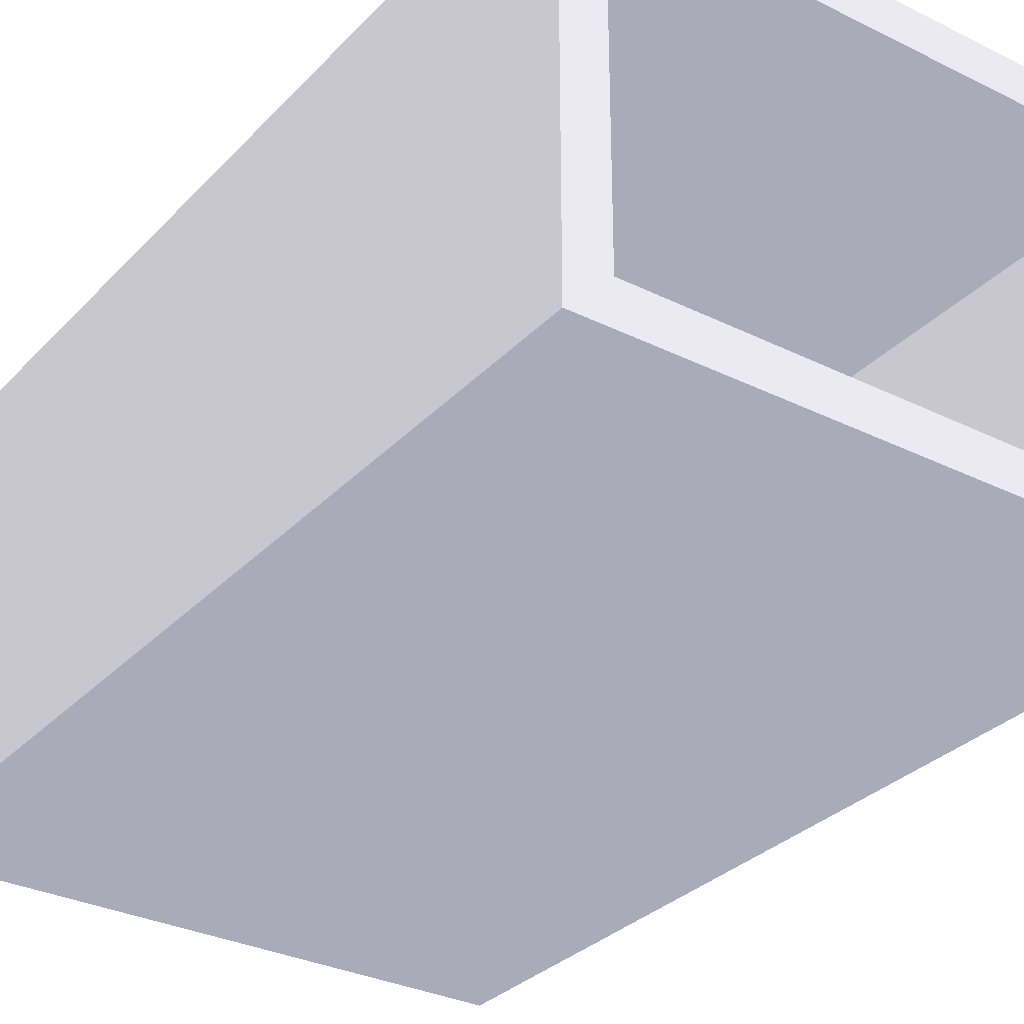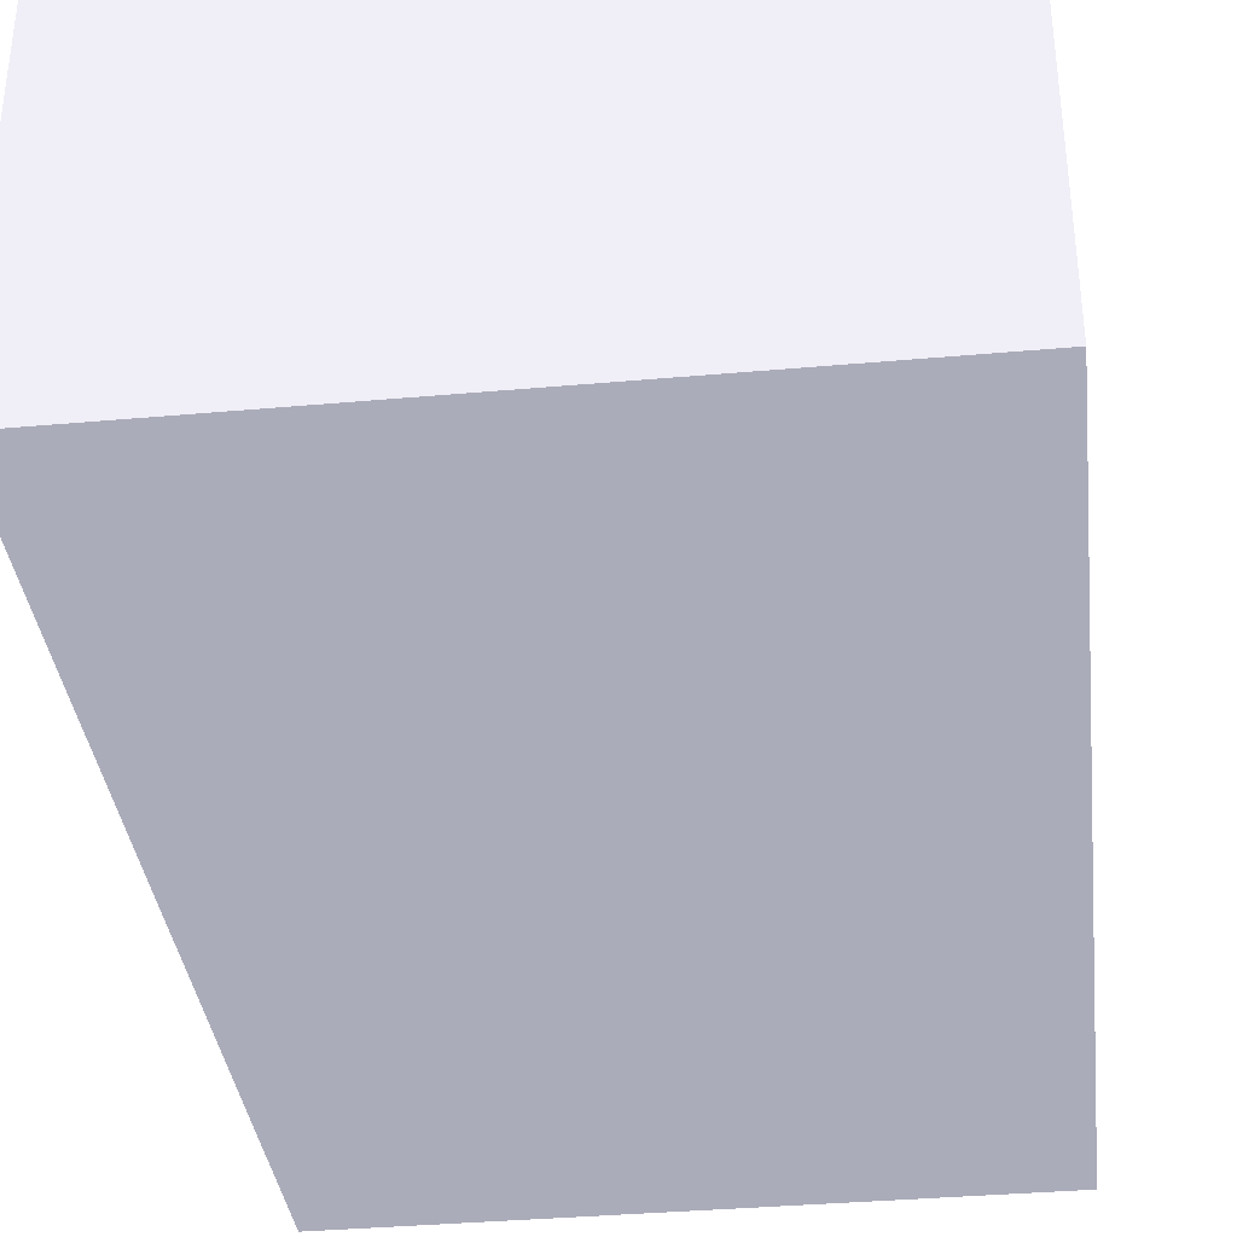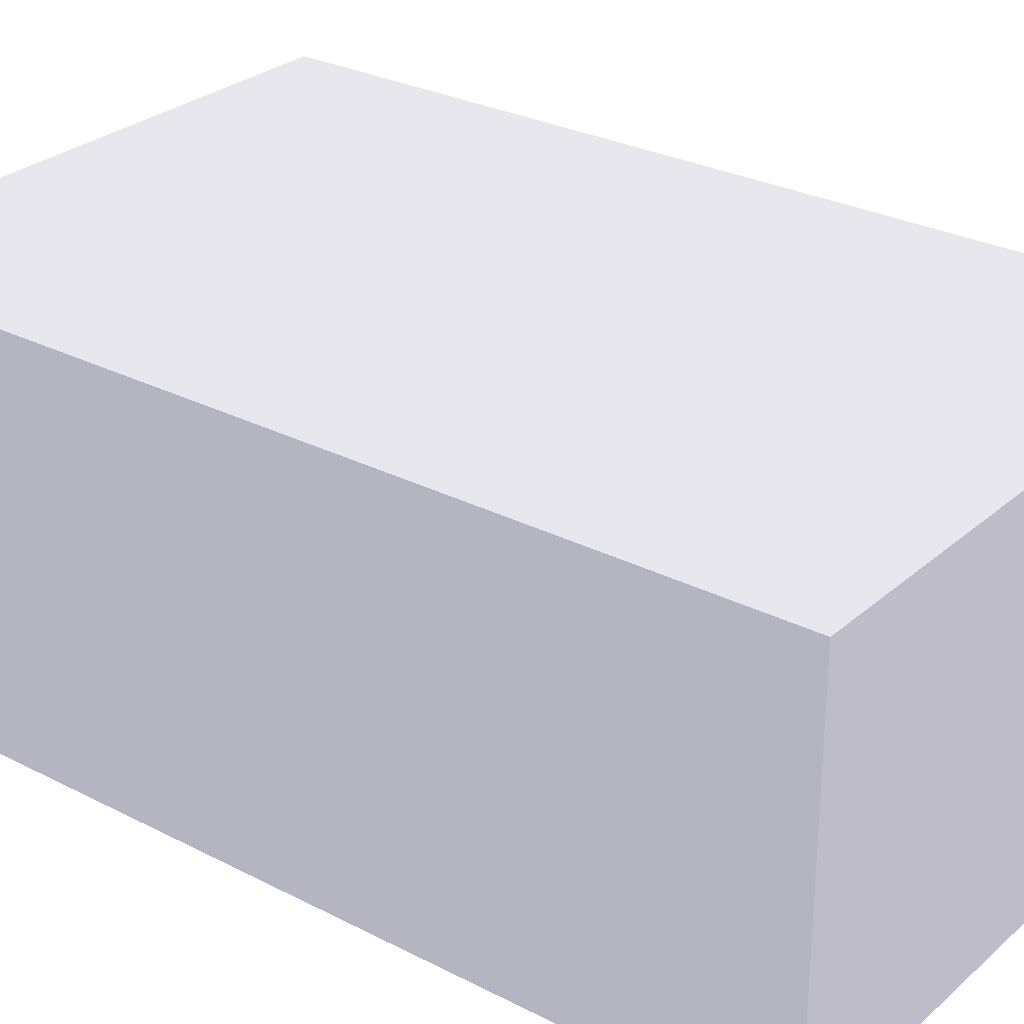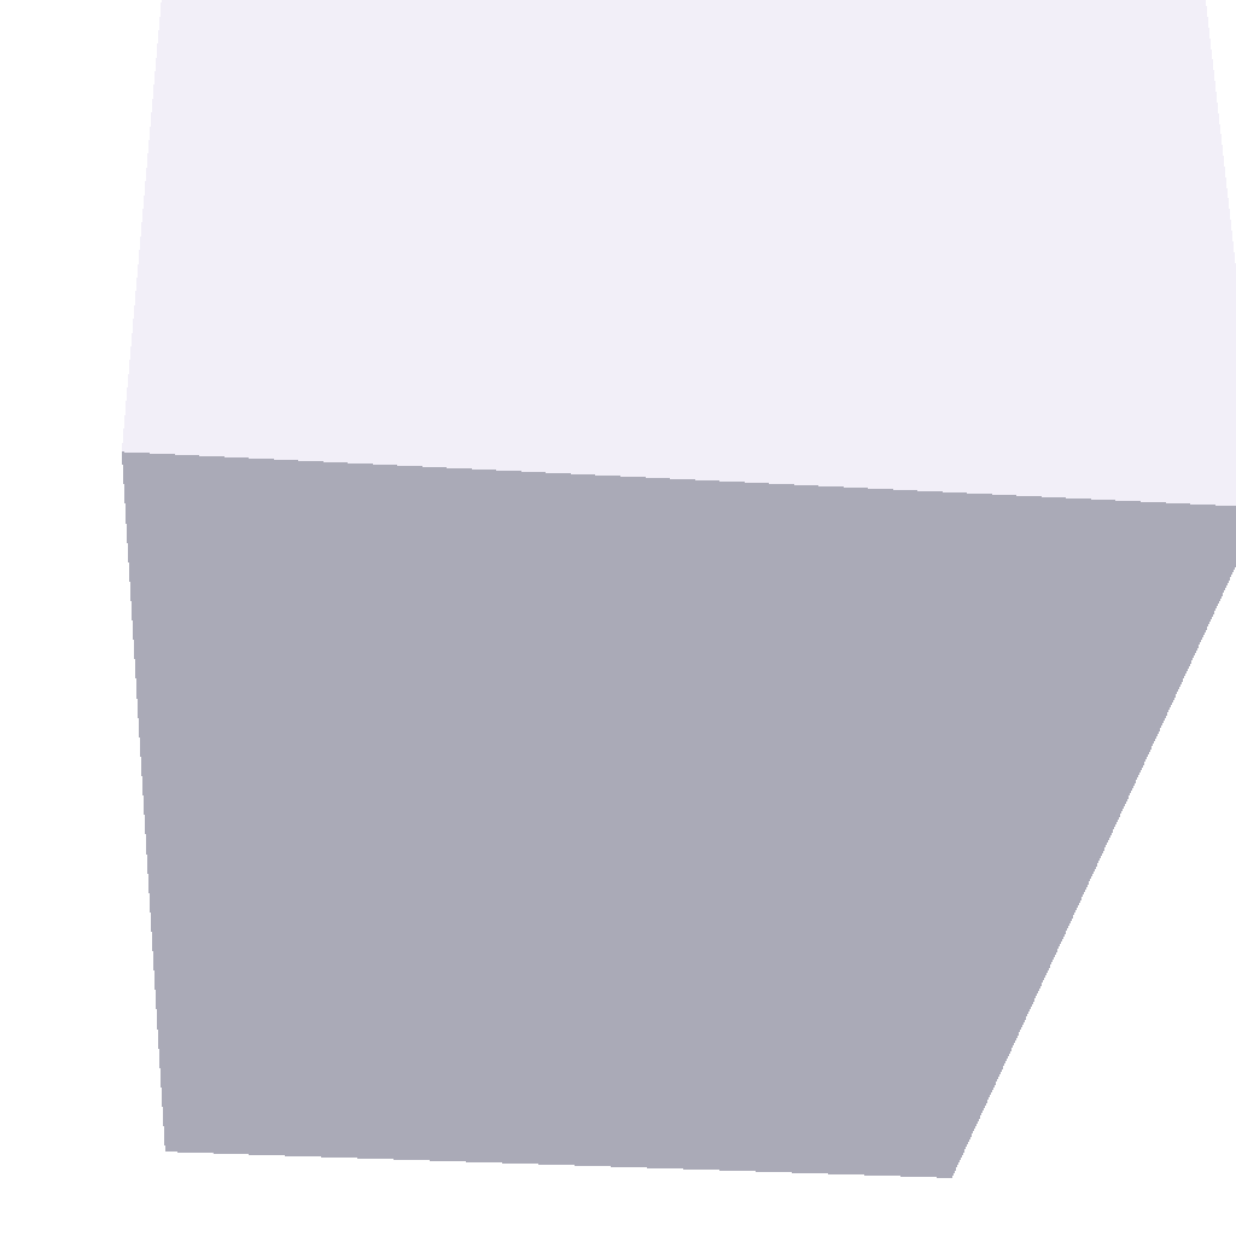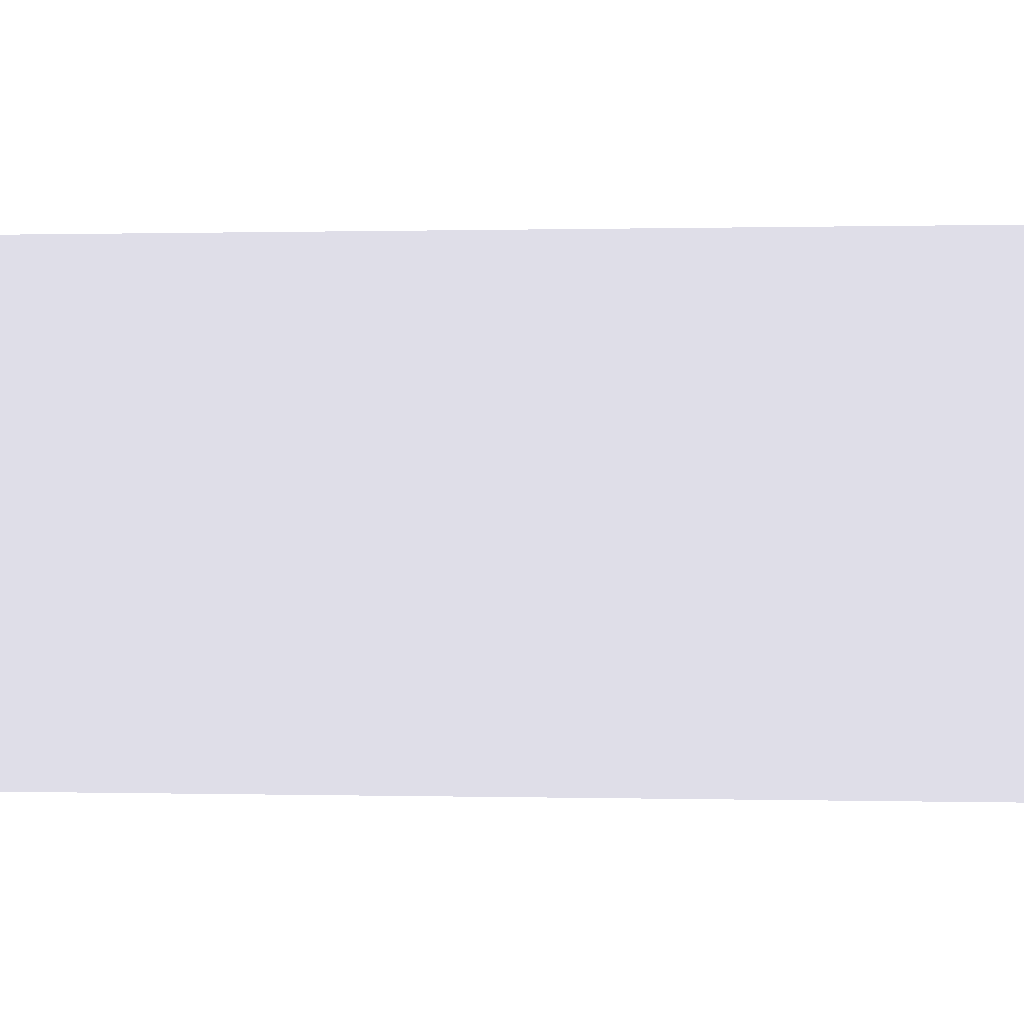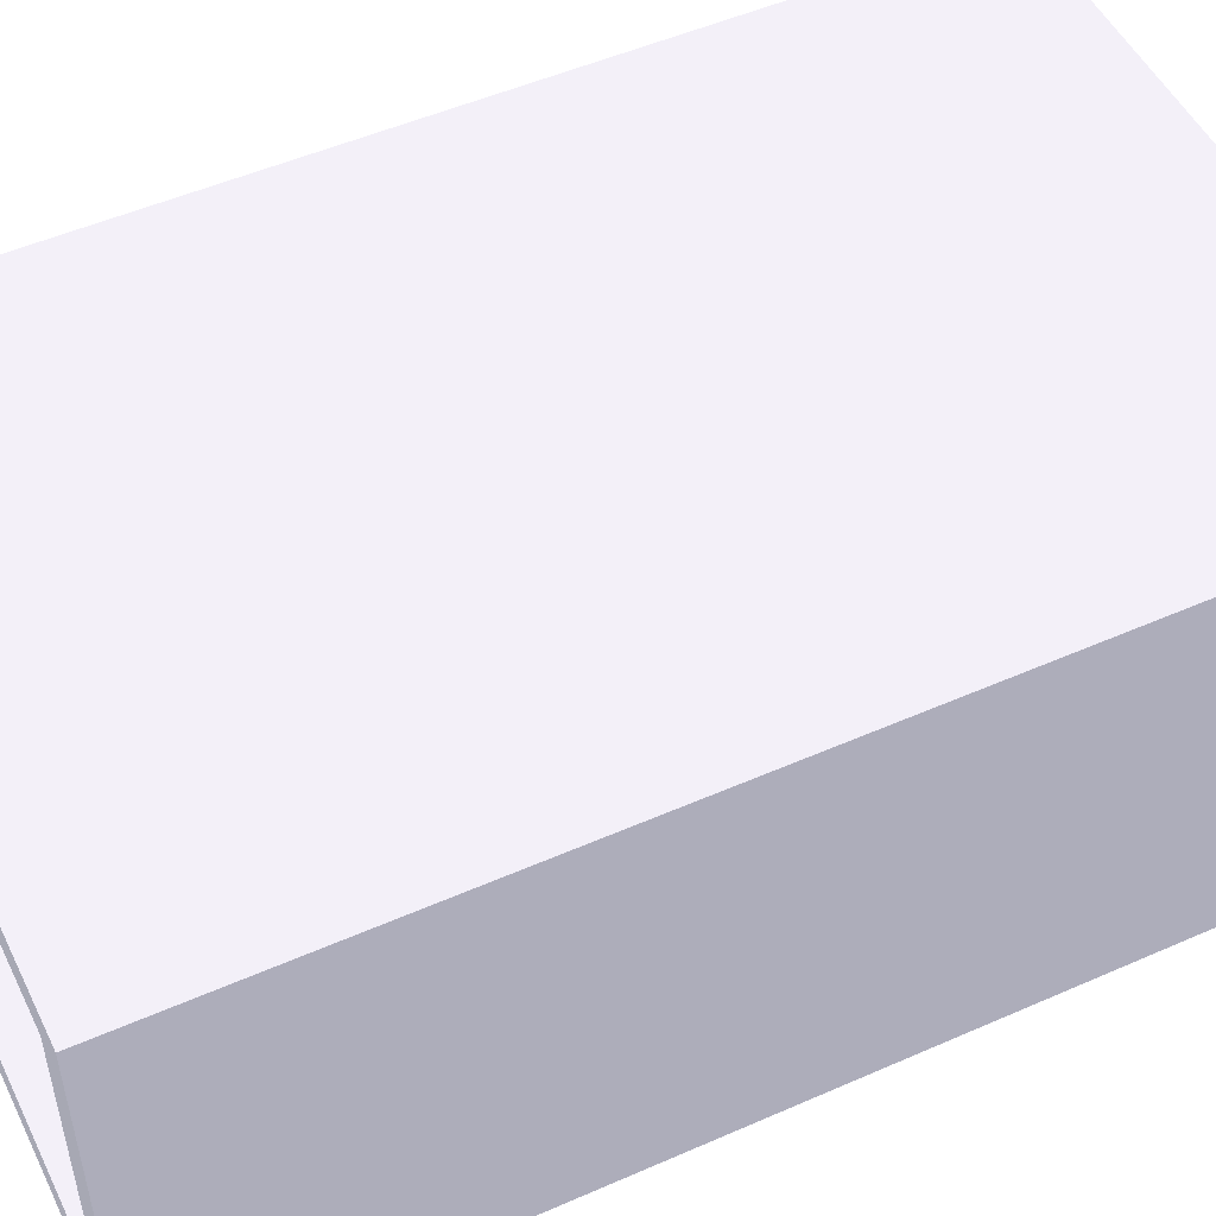
<metadata>
{"format":"obj","ext":"obj","renderer":"f3d","projection":"perspective","resolution":1024,"background":"white","views":[{"elev":-31.4,"azim":-35.1,"up":"+Y"},{"elev":-36.2,"azim":-173.3,"up":"+Y"},{"elev":28.4,"azim":127.8,"up":"+Y"},{"elev":-30.7,"azim":174.9,"up":"+Y"},{"elev":0.2,"azim":-84.1,"up":"+Y"},{"elev":50.7,"azim":64.3,"up":"+Y"}]}
</metadata>
<code>
g ____01
v 0.28 0.18 0.16 0.4941 0.4941 0.5255
v 0.02 0.18 0.16 0.4941 0.4941 0.5255
v 0.02 0.02 0.16 0.4941 0.4941 0.5255
v 0.28 0.02 0.16 0.4941 0.4941 0.5255
v 0.02 0.02 0.48 0.4941 0.4941 0.5255
v 0.28 0.02 0.48 0.4941 0.4941 0.5255
v 0.02 0.18 0.48 0.4941 0.4941 0.5255
v 0.28 0.18 0.48 0.4941 0.4941 0.5255
v 0.3 0.2 0.48 0.4941 0.4941 0.5255
v 0 0.2 0.48 0.4941 0.4941 0.5255
v 0 0 0.48 0.4941 0.4941 0.5255
v 0.3 0 0.48 0.4941 0.4941 0.5255
v 0 0 0 0.4941 0.4941 0.5255
v 0.3 0 0 0.4941 0.4941 0.5255
v 0 0.2 0 0.4941 0.4941 0.5255
v 0.3 0.2 0 0.4941 0.4941 0.5255
f 1 2 3
f 3 4 1
f 3 5 6
f 6 4 3
f 2 7 5
f 5 3 2
f 1 8 7
f 7 2 1
f 4 6 8
f 8 1 4
f 9 10 7
f 11 5 7
f 7 10 11
f 12 6 5
f 5 11 12
f 12 9 8
f 8 6 12
f 7 8 9
f 11 13 14
f 14 12 11
f 15 16 14
f 14 13 15
f 10 15 13
f 13 11 10
f 9 16 15
f 15 10 9
f 12 14 16
f 16 9 12

</code>
